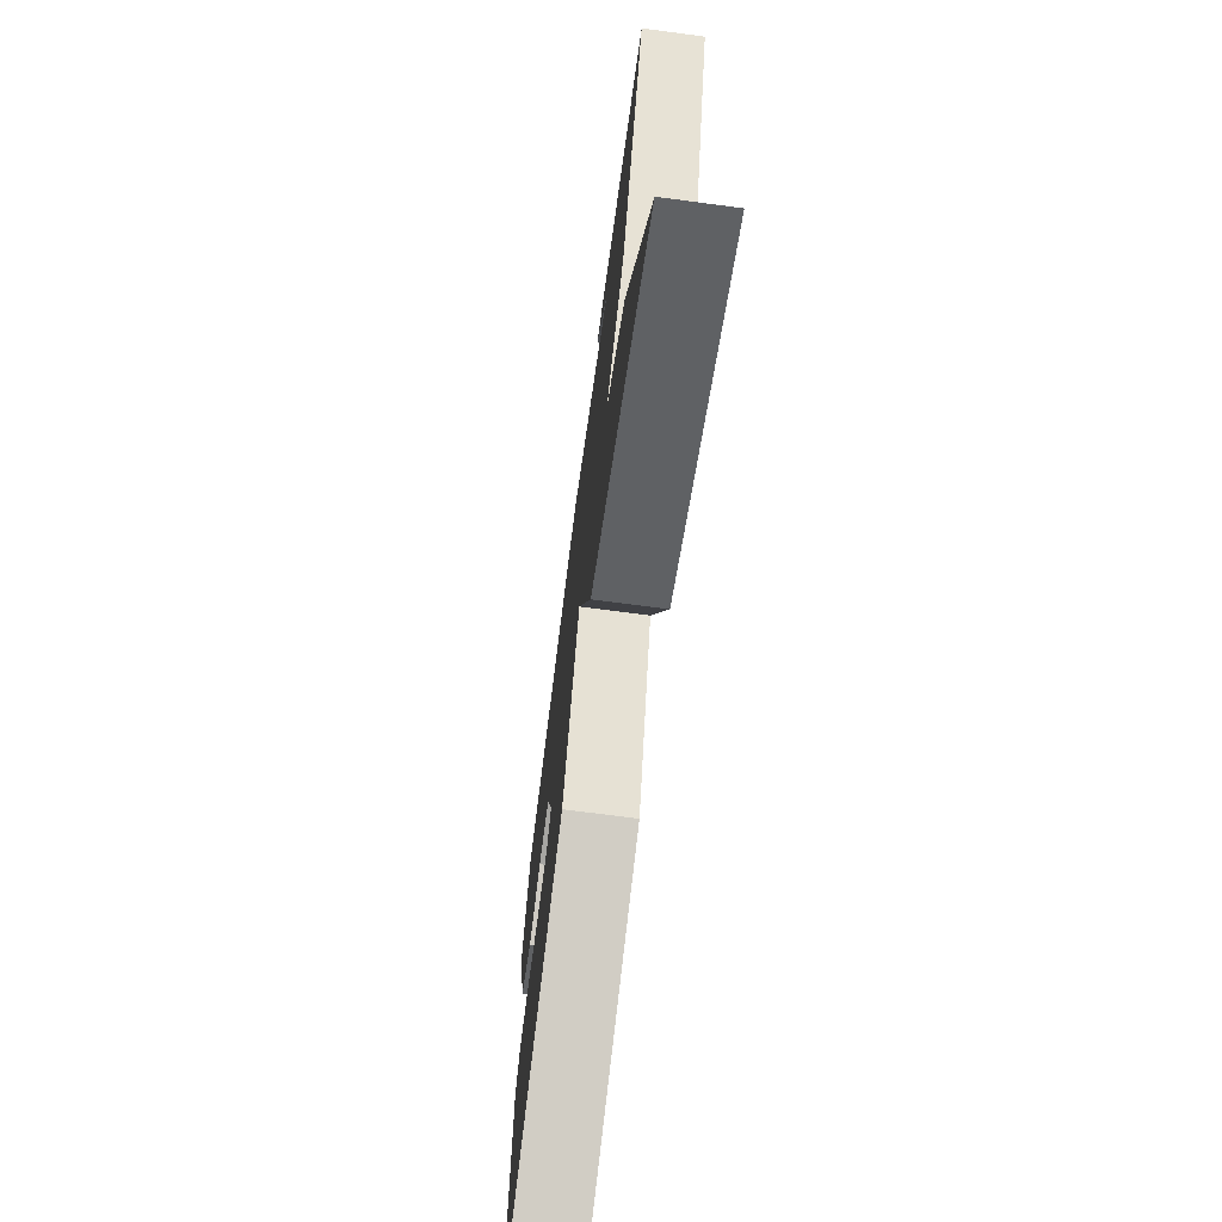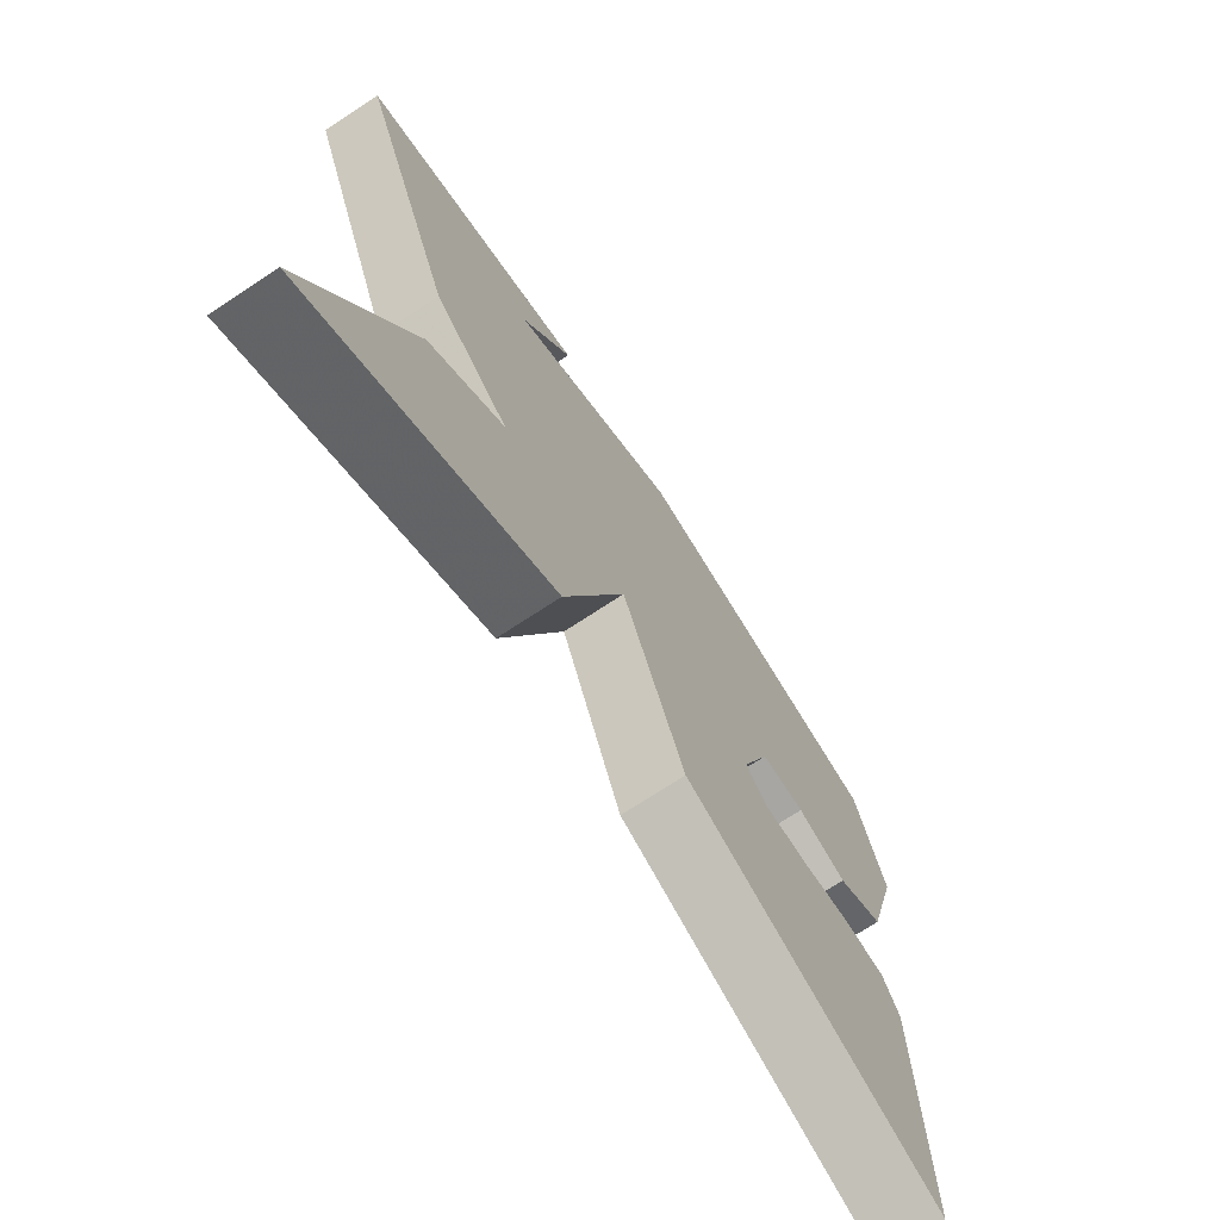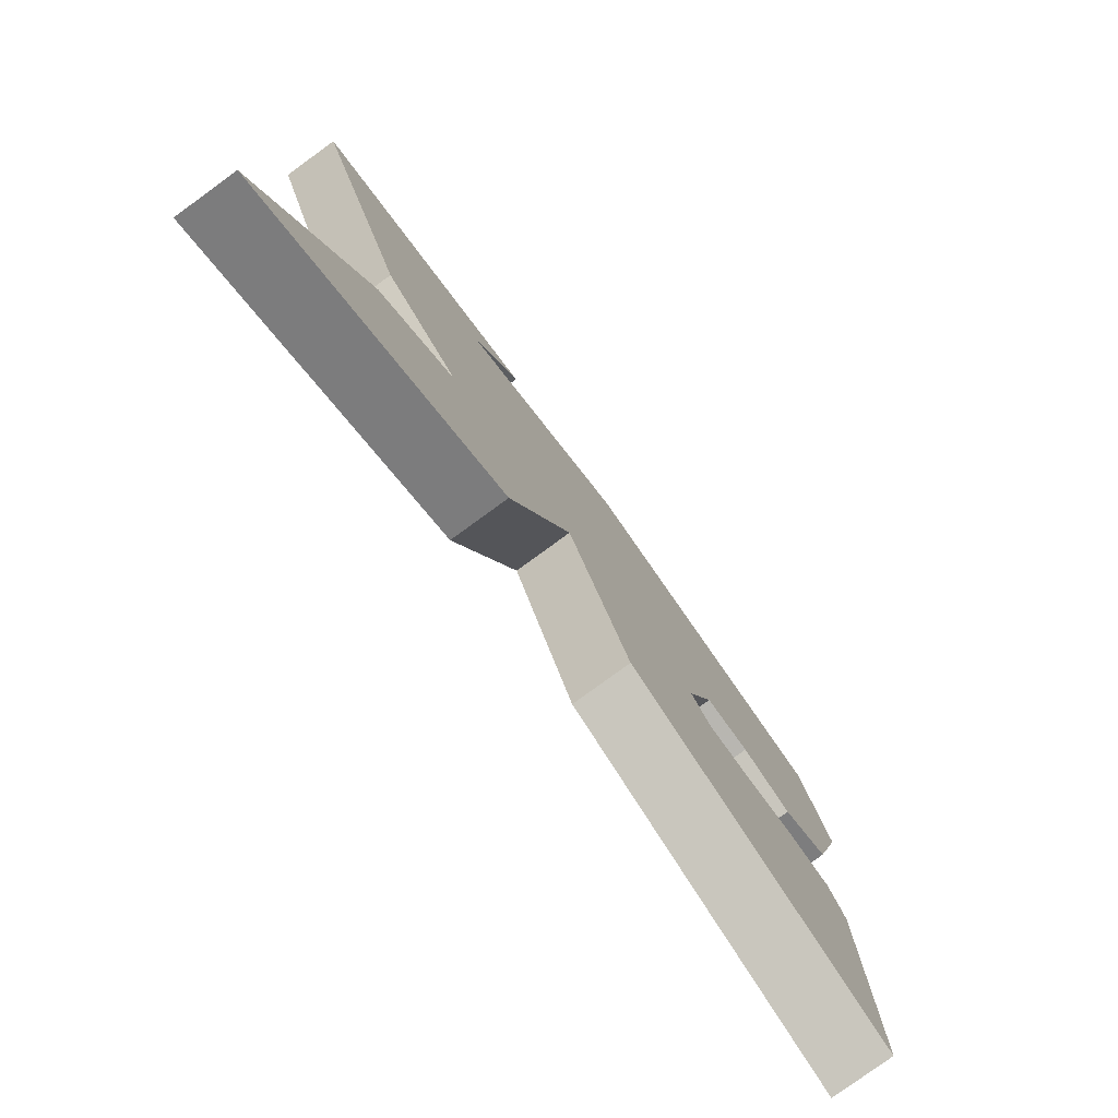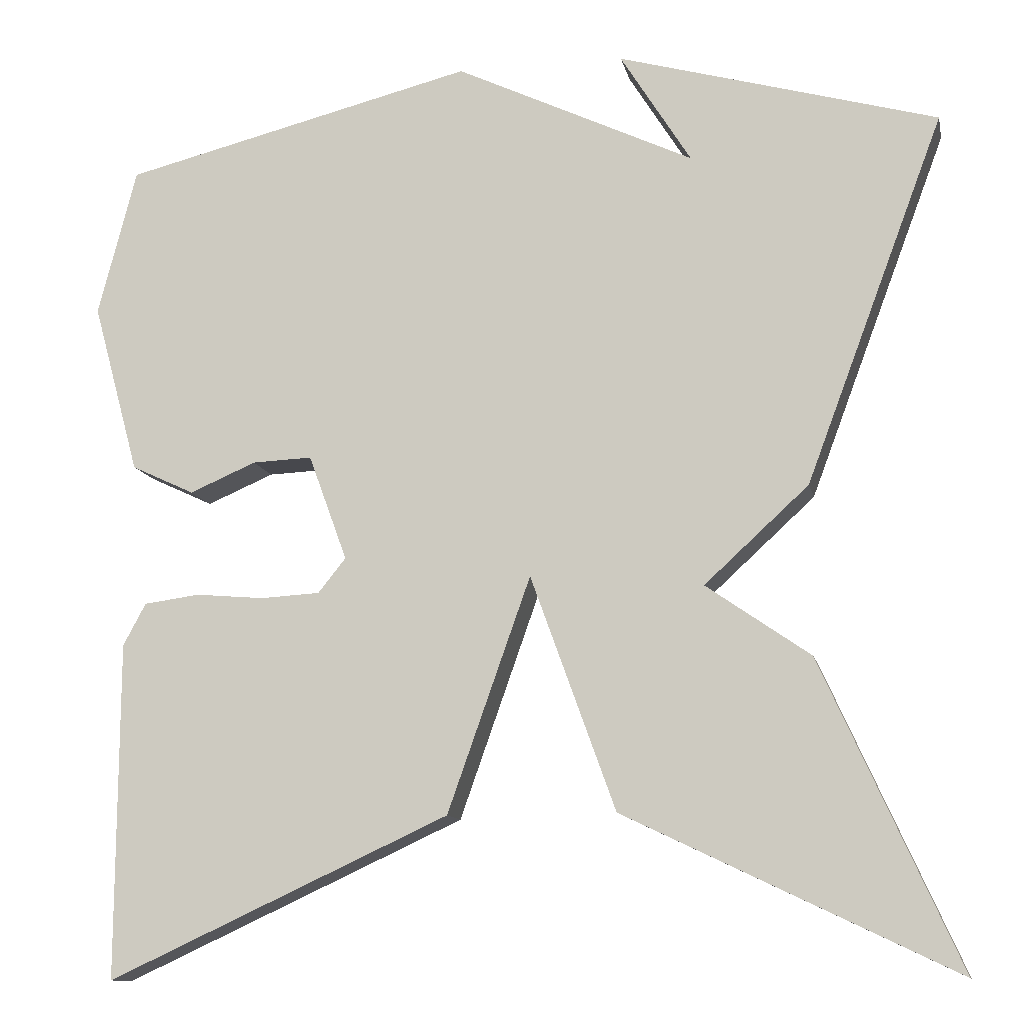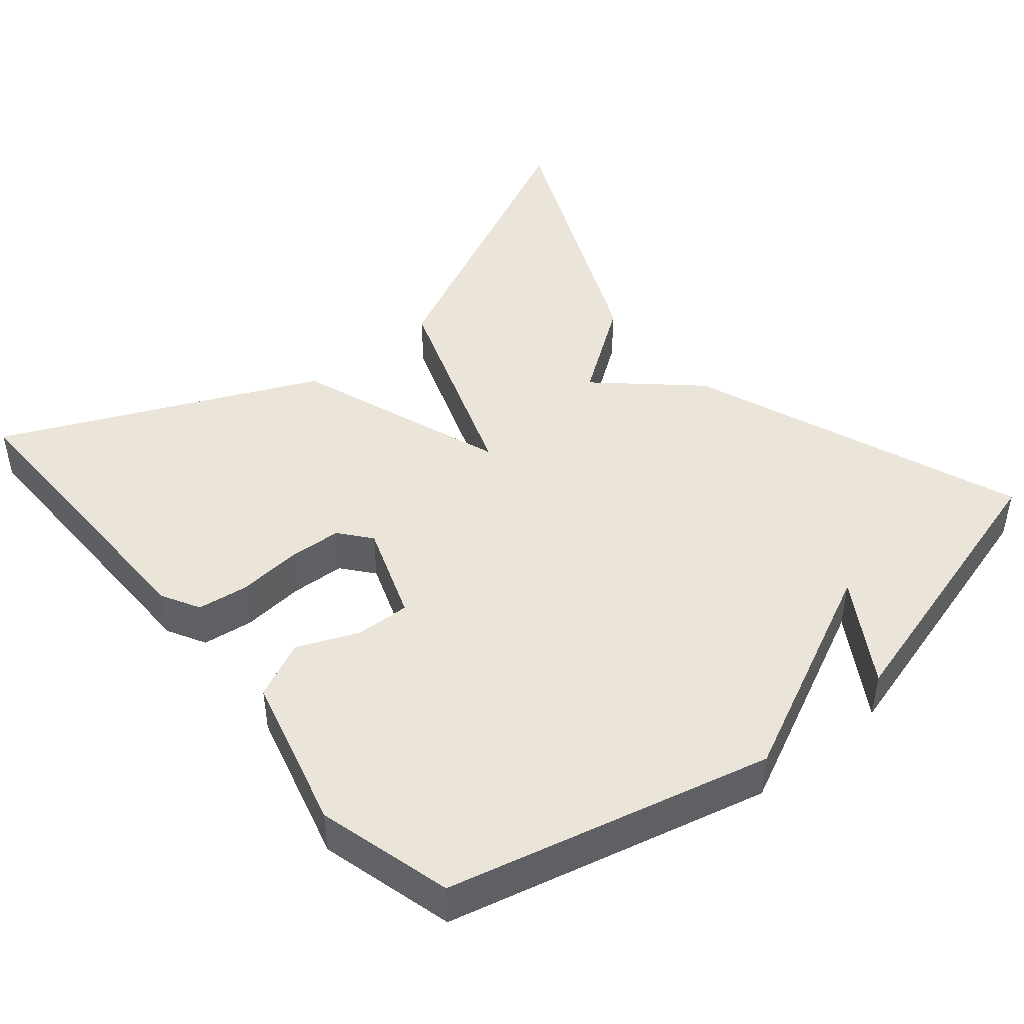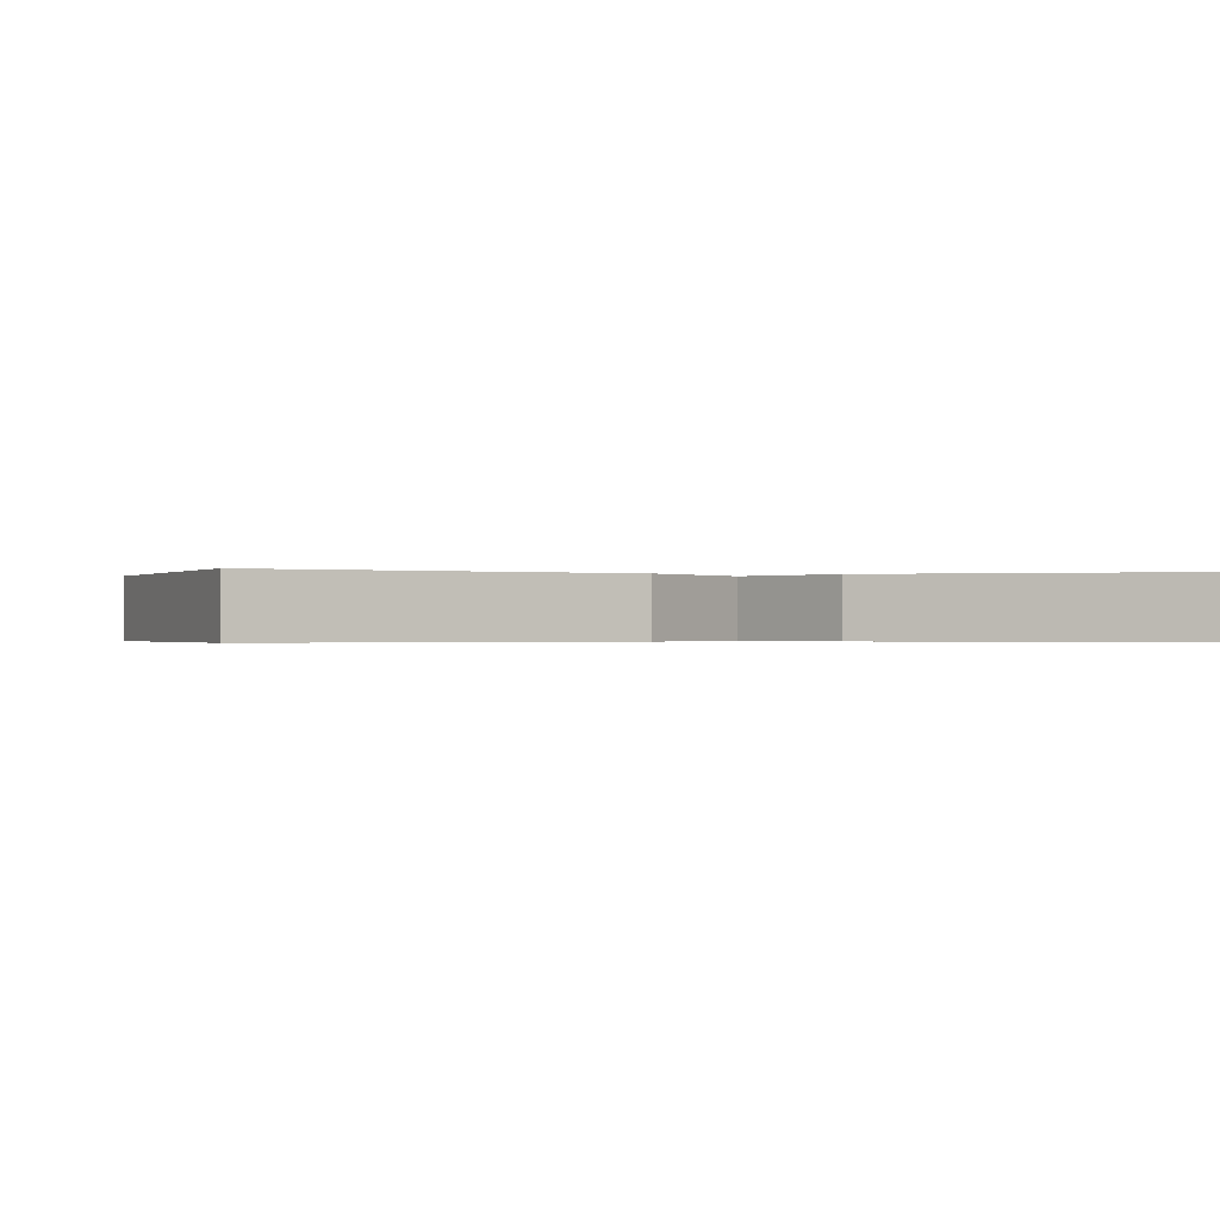
<metadata>
{"format":"obj","ext":"obj","renderer":"f3d","projection":"perspective","resolution":1024,"background":"white","views":[{"elev":-71.4,"azim":82.5,"up":"+Z"},{"elev":-72.4,"azim":123.3,"up":"+Z"},{"elev":-79.7,"azim":126.0,"up":"+Z"},{"elev":-11.5,"azim":11.7,"up":"+Z"},{"elev":45.4,"azim":-40.1,"up":"+Y"},{"elev":-0.4,"azim":81.4,"up":"+Y"}]}
</metadata>
<code>
v -0.5 0.07 -0.5
v -0.498 0.07 -0.1
v -0.471 0.07 -0.05
v -0.405 0.07 -0.041
v -0.323 0.07 -0.048
v -0.253 0.07 -0.044
v -0.22 0.07 -0.003
v -0.266 0.07 0.123
v -0.337 0.07 0.12
v -0.416 0.07 0.086
v -0.491 0.07 0.121
v -0.546 0.07 0.324
v -0.5 0.07 0.5
v -0.08 0.07 0.605
v 0.204 0.07 0.471
v 0.12 0.07 0.605
v 0.5 0.07 0.5
v 0.336 0.07 0.063
v 0.212 0.07 -0.051
v 0.336 0.07 -0.137
v 0.5 0.07 -0.5
v 0.107 0.07 -0.312
v 0.006 0.07 -0.033
v -0.093 0.07 -0.312
v -0.5 0 -0.5
v -0.498 0 -0.1
v -0.471 0 -0.05
v -0.405 0 -0.041
v -0.323 0 -0.048
v -0.253 0 -0.044
v -0.22 0 -0.003
v -0.266 0 0.123
v -0.337 0 0.12
v -0.416 0 0.086
v -0.491 0 0.121
v -0.546 0 0.324
v -0.5 0 0.5
v -0.08 0 0.605
v 0.204 0 0.471
v 0.12 0 0.605
v 0.5 0 0.5
v 0.336 0 0.063
v 0.212 0 -0.051
v 0.336 0 -0.137
v 0.5 0 -0.5
v 0.107 0 -0.312
v 0.006 0 -0.033
v -0.093 0 -0.312
f 23 24 1 2
f 21 22 23
f 20 21 23
f 19 20 23
f 17 18 19 23
f 15 16 17
f 15 17 23
f 13 14 15
f 12 13 15
f 11 12 15
f 10 11 15
f 9 10 15
f 8 9 15
f 7 8 15 23
f 6 7 23
f 5 6 23 2
f 2 3 4 5
f 26 25 48 47
f 47 46 45
f 47 45 44
f 47 44 43
f 47 43 42 41
f 41 40 39
f 47 41 39
f 39 38 37
f 39 37 36
f 39 36 35
f 39 35 34
f 39 34 33
f 39 33 32
f 47 39 32 31
f 47 31 30
f 26 47 30 29
f 29 28 27 26
f 1 25 26 2
f 2 26 27 3
f 3 27 28 4
f 4 28 29 5
f 5 29 30 6
f 6 30 31 7
f 7 31 32 8
f 8 32 33 9
f 9 33 34 10
f 10 34 35 11
f 11 35 36 12
f 12 36 37 13
f 13 37 38 14
f 14 38 39 15
f 15 39 40 16
f 16 40 41 17
f 17 41 42 18
f 18 42 43 19
f 19 43 44 20
f 20 44 45 21
f 21 45 46 22
f 22 46 47 23
f 23 47 48 24
f 24 48 25 1

</code>
